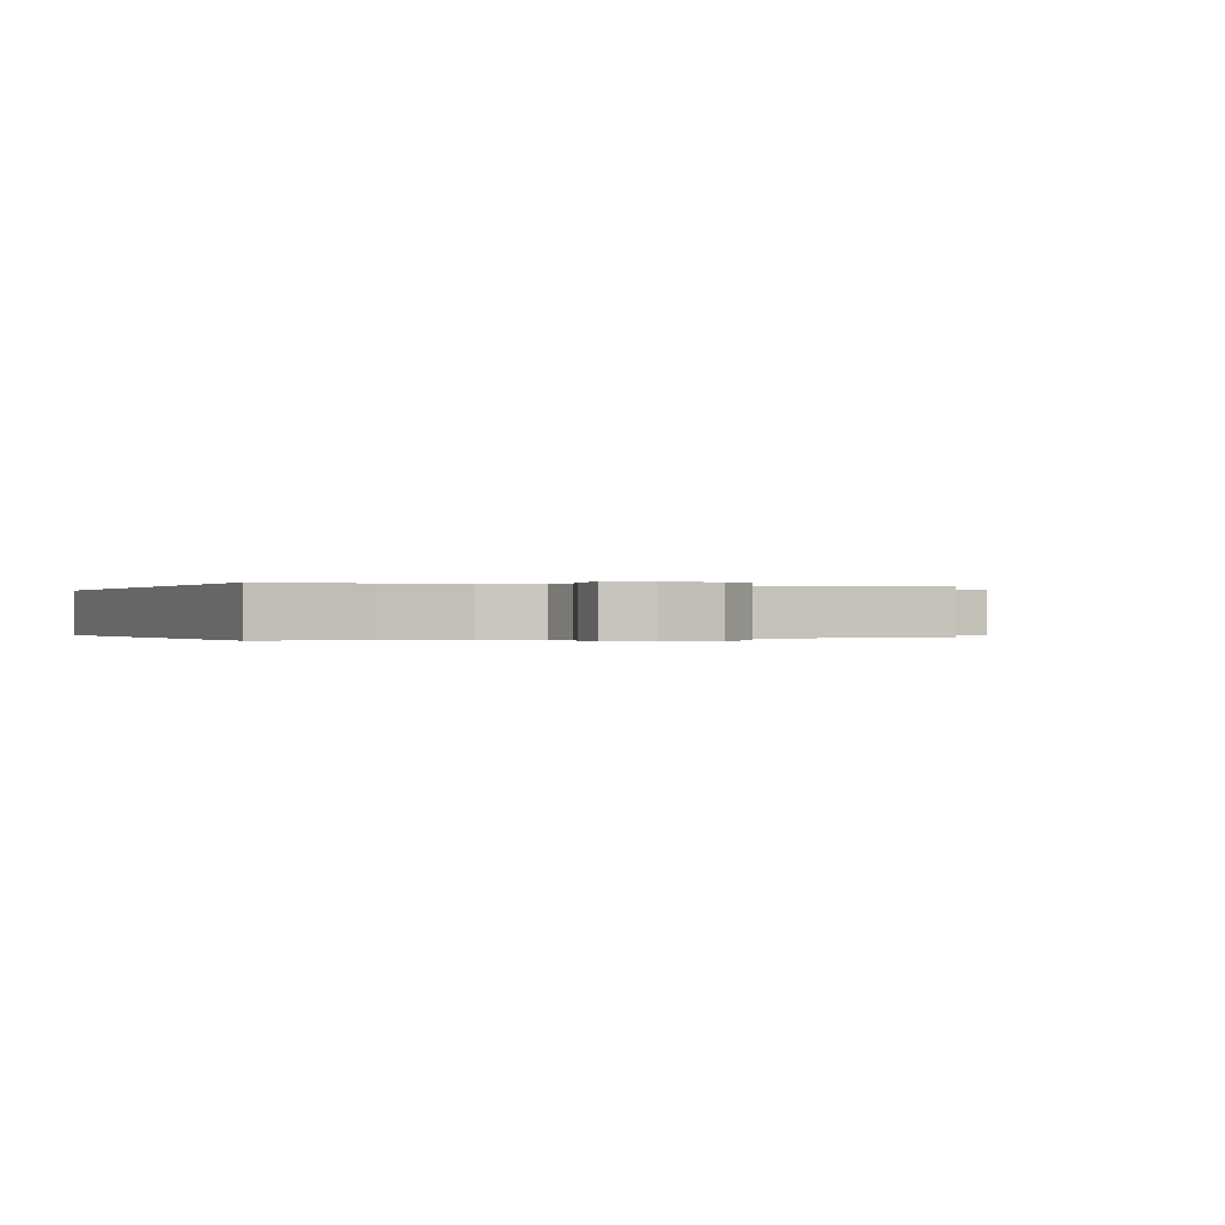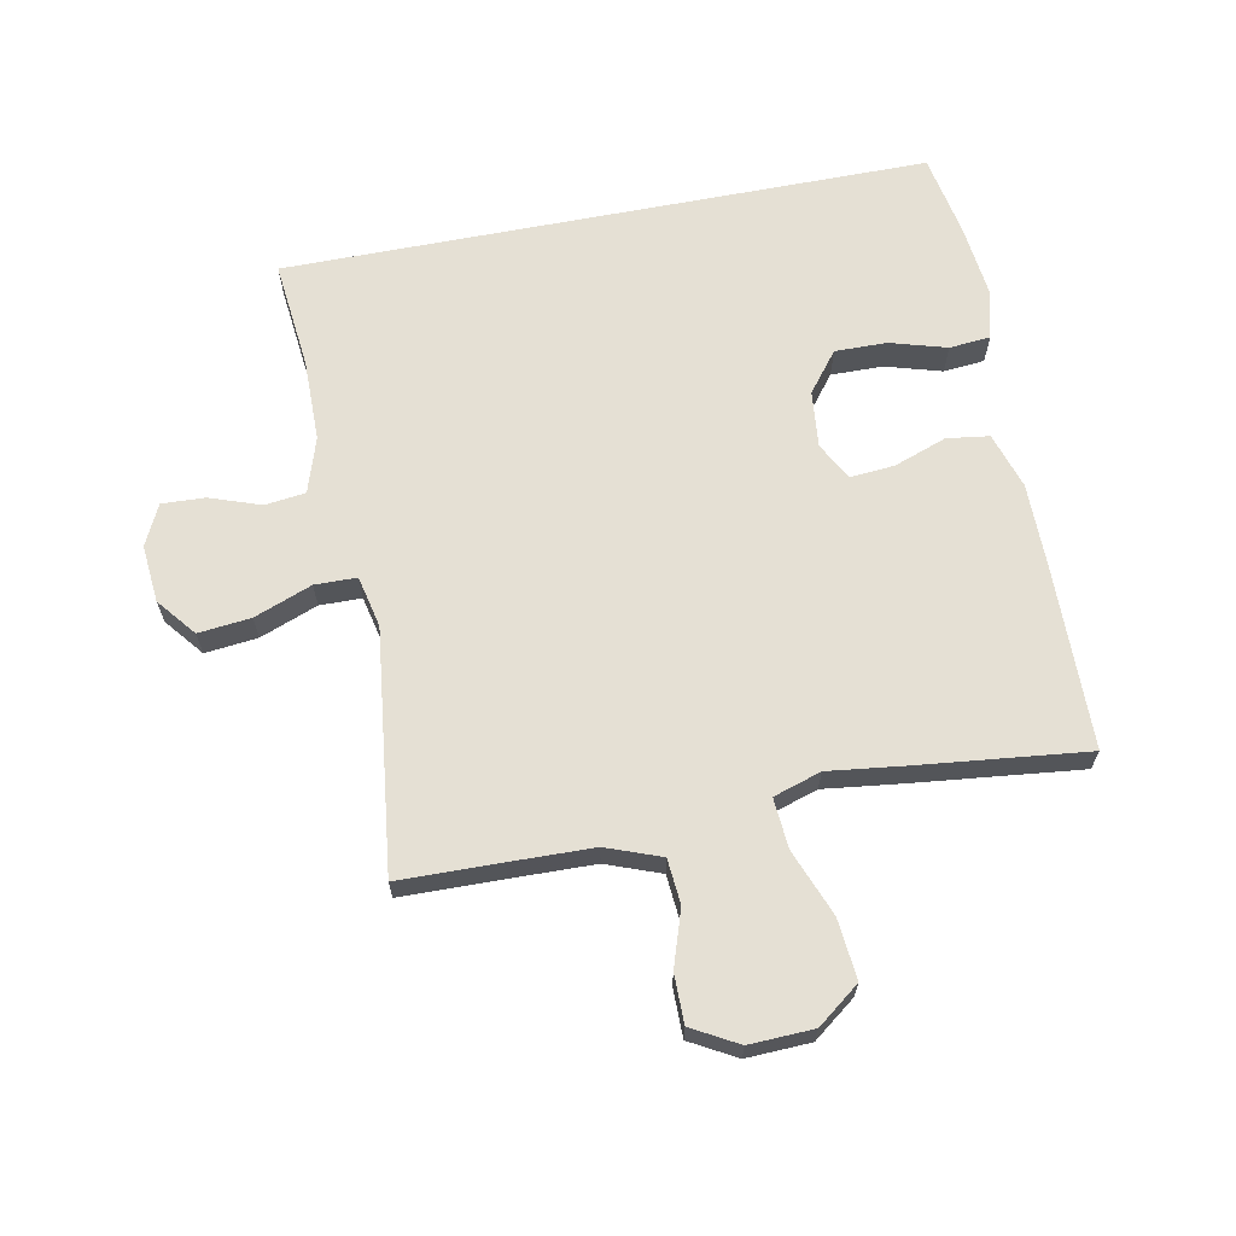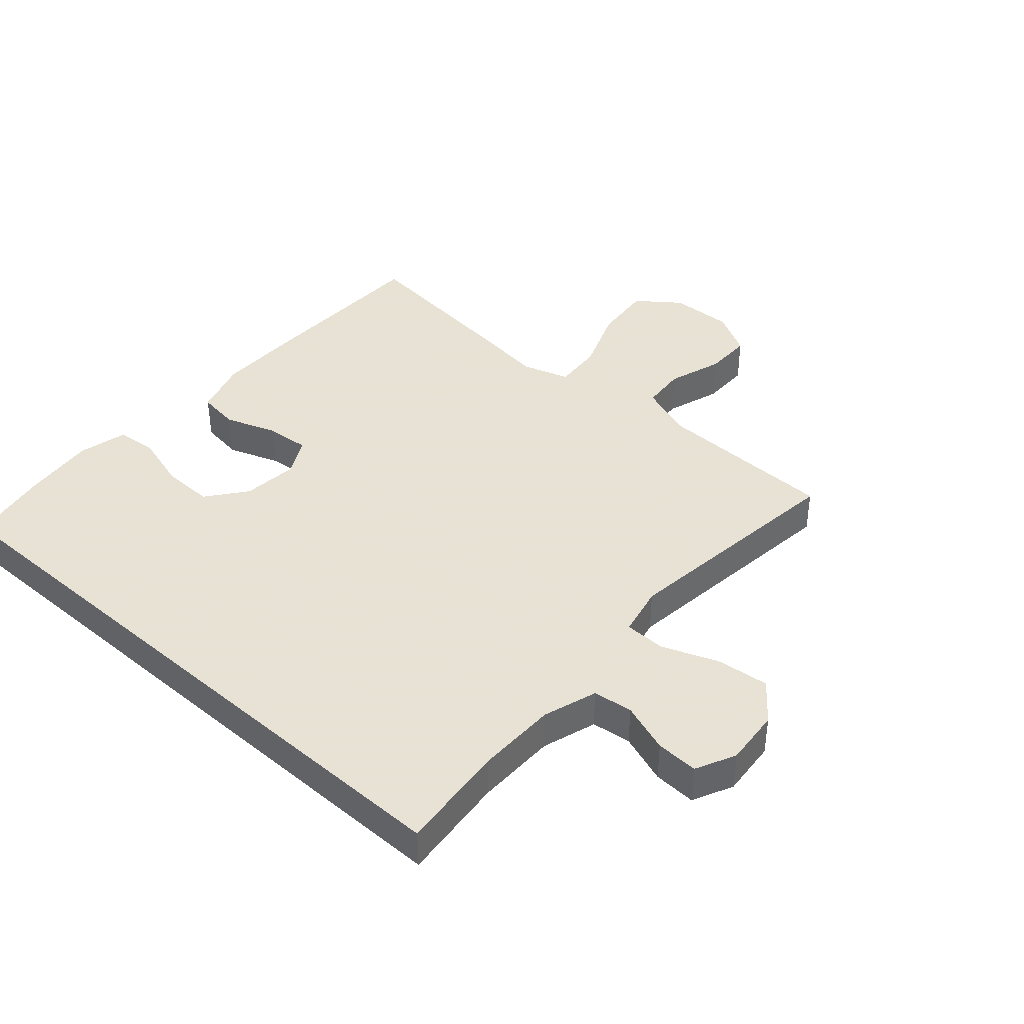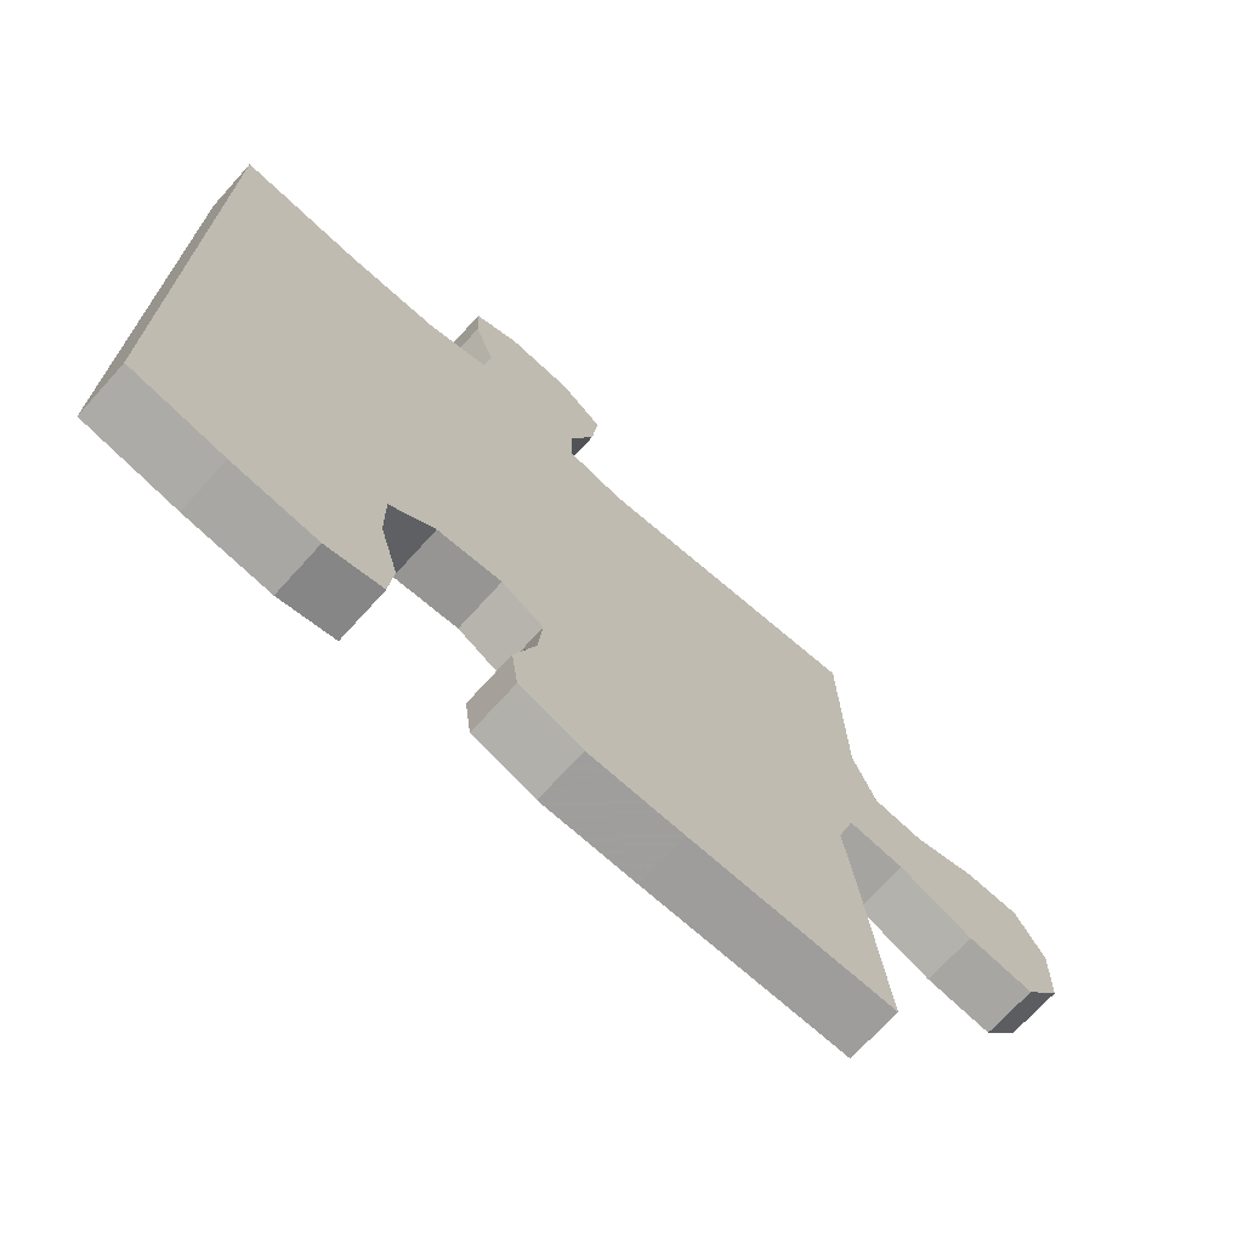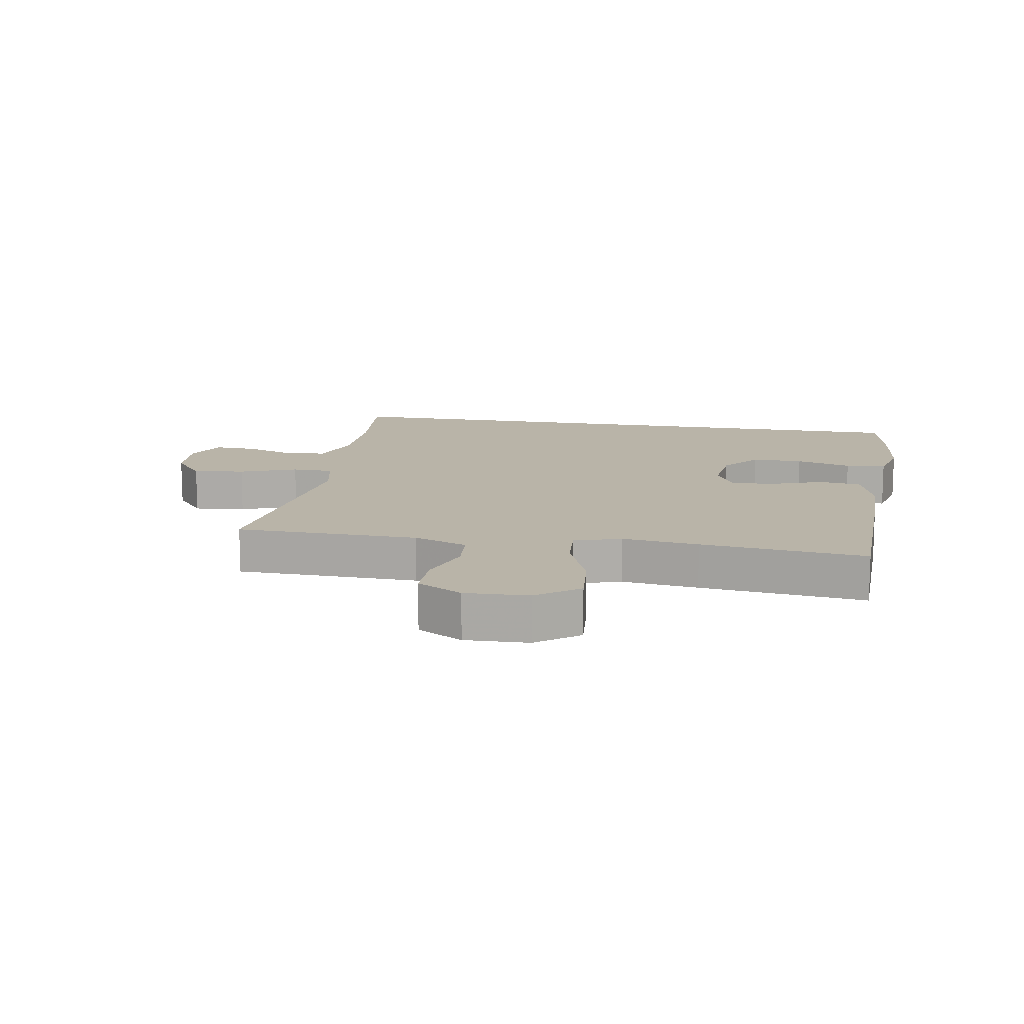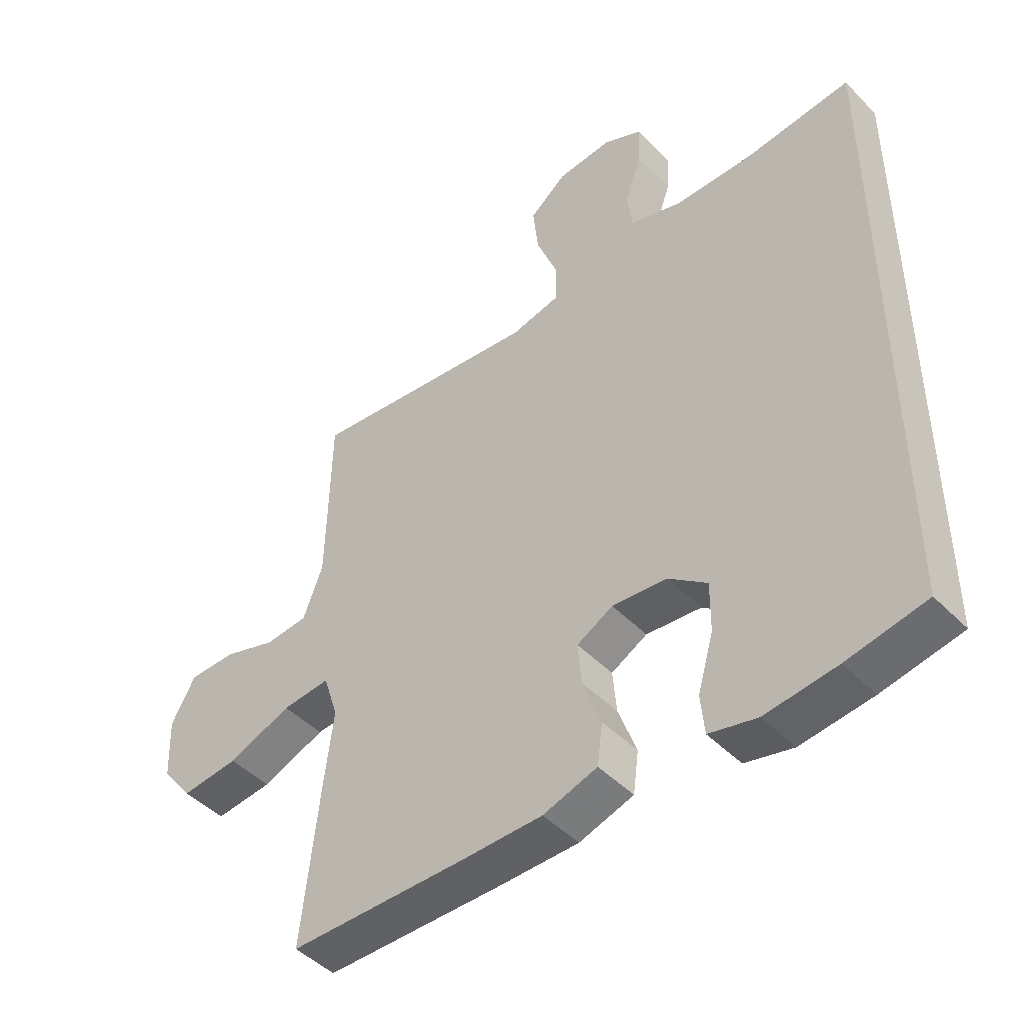
<metadata>
{"format":"obj","ext":"obj","renderer":"f3d","projection":"perspective","resolution":1024,"background":"white","views":[{"elev":-0.1,"azim":-23.6,"up":"+Y"},{"elev":65.4,"azim":79.0,"up":"+Y"},{"elev":40.6,"azim":-48.4,"up":"+Y"},{"elev":-71.1,"azim":-42.1,"up":"+Z"},{"elev":13.2,"azim":100.0,"up":"+Y"},{"elev":-46.3,"azim":-138.9,"up":"+Z"}]}
</metadata>
<code>
v 0.5 0.07 -0.5
v 0.211 0.07 -0.505
v 0.077 0.07 -0.505
v -0.012 0.07 -0.477
v -0.021 0.07 -0.41
v 0.009 0.07 -0.327
v 0.015 0.07 -0.257
v -0.044 0.07 -0.225
v -0.134 0.07 -0.234
v -0.197 0.07 -0.283
v -0.196 0.07 -0.365
v -0.17 0.07 -0.454
v -0.176 0.07 -0.519
v -0.254 0.07 -0.538
v -0.371 0.07 -0.525
v -0.5 0.07 -0.501
v -0.5 0.07 0.515
v -0.328 0.07 0.497
v -0.198 0.07 0.498
v -0.111 0.07 0.526
v -0.103 0.07 0.59
v -0.131 0.07 0.67
v -0.134 0.07 0.738
v -0.07 0.07 0.769
v 0.021 0.07 0.761
v 0.082 0.07 0.712
v 0.073 0.07 0.629
v 0.038 0.07 0.538
v 0.039 0.07 0.472
v 0.12 0.07 0.454
v 0.245 0.07 0.469
v 0.5 0.07 0.5
v 0.503 0.07 0.339
v 0.506 0.07 0.208
v 0.538 0.07 0.122
v 0.609 0.07 0.116
v 0.697 0.07 0.145
v 0.774 0.07 0.145
v 0.814 0.07 0.073
v 0.81 0.07 -0.028
v 0.759 0.07 -0.095
v 0.664 0.07 -0.086
v 0.559 0.07 -0.045
v 0.48 0.07 -0.039
v 0.456 0.07 -0.114
v 0.471 0.07 -0.236
v 0.5 0 -0.5
v 0.211 0 -0.505
v 0.077 0 -0.505
v -0.012 0 -0.477
v -0.021 0 -0.41
v 0.009 0 -0.327
v 0.015 0 -0.257
v -0.044 0 -0.225
v -0.134 0 -0.234
v -0.197 0 -0.283
v -0.196 0 -0.365
v -0.17 0 -0.454
v -0.176 0 -0.519
v -0.254 0 -0.538
v -0.371 0 -0.525
v -0.5 0 -0.501
v -0.5 0 0.515
v -0.328 0 0.497
v -0.198 0 0.498
v -0.111 0 0.526
v -0.103 0 0.59
v -0.131 0 0.67
v -0.134 0 0.738
v -0.07 0 0.769
v 0.021 0 0.761
v 0.082 0 0.712
v 0.073 0 0.629
v 0.038 0 0.538
v 0.039 0 0.472
v 0.12 0 0.454
v 0.245 0 0.469
v 0.5 0 0.5
v 0.503 0 0.339
v 0.506 0 0.208
v 0.538 0 0.122
v 0.609 0 0.116
v 0.697 0 0.145
v 0.774 0 0.145
v 0.814 0 0.073
v 0.81 0 -0.028
v 0.759 0 -0.095
v 0.664 0 -0.086
v 0.559 0 -0.045
v 0.48 0 -0.039
v 0.456 0 -0.114
v 0.471 0 -0.236
f 45 46 1 2
f 44 45 2 3
f 40 41 42 43
f 40 43 44
f 39 40 44
f 36 37 38 39
f 35 36 39 44
f 34 35 44 3
f 31 32 33
f 30 31 33 34
f 29 30 34 3
f 25 26 27 28
f 25 28 29
f 21 22 23 24
f 20 21 24 25
f 15 16 17 18
f 15 18 19
f 14 15 19 20
f 11 12 13 14
f 10 11 14
f 3 4 5 6
f 3 6 7
f 29 3 7
f 25 29 7 8
f 10 14 20 25
f 9 10 25
f 8 9 25
f 48 47 92 91
f 49 48 91 90
f 89 88 87 86
f 90 89 86
f 90 86 85
f 85 84 83 82
f 90 85 82 81
f 49 90 81 80
f 79 78 77
f 80 79 77 76
f 49 80 76 75
f 74 73 72 71
f 75 74 71
f 70 69 68 67
f 71 70 67 66
f 64 63 62 61
f 65 64 61
f 66 65 61 60
f 60 59 58 57
f 60 57 56
f 52 51 50 49
f 53 52 49
f 53 49 75
f 54 53 75 71
f 71 66 60 56
f 71 56 55
f 71 55 54
f 1 47 48 2
f 2 48 49 3
f 3 49 50 4
f 4 50 51 5
f 5 51 52 6
f 6 52 53 7
f 7 53 54 8
f 8 54 55 9
f 9 55 56 10
f 10 56 57 11
f 11 57 58 12
f 12 58 59 13
f 13 59 60 14
f 14 60 61 15
f 15 61 62 16
f 16 62 63 17
f 17 63 64 18
f 18 64 65 19
f 19 65 66 20
f 20 66 67 21
f 21 67 68 22
f 22 68 69 23
f 23 69 70 24
f 24 70 71 25
f 25 71 72 26
f 26 72 73 27
f 27 73 74 28
f 28 74 75 29
f 29 75 76 30
f 30 76 77 31
f 31 77 78 32
f 32 78 79 33
f 33 79 80 34
f 34 80 81 35
f 35 81 82 36
f 36 82 83 37
f 37 83 84 38
f 38 84 85 39
f 39 85 86 40
f 40 86 87 41
f 41 87 88 42
f 42 88 89 43
f 43 89 90 44
f 44 90 91 45
f 45 91 92 46
f 46 92 47 1

</code>
